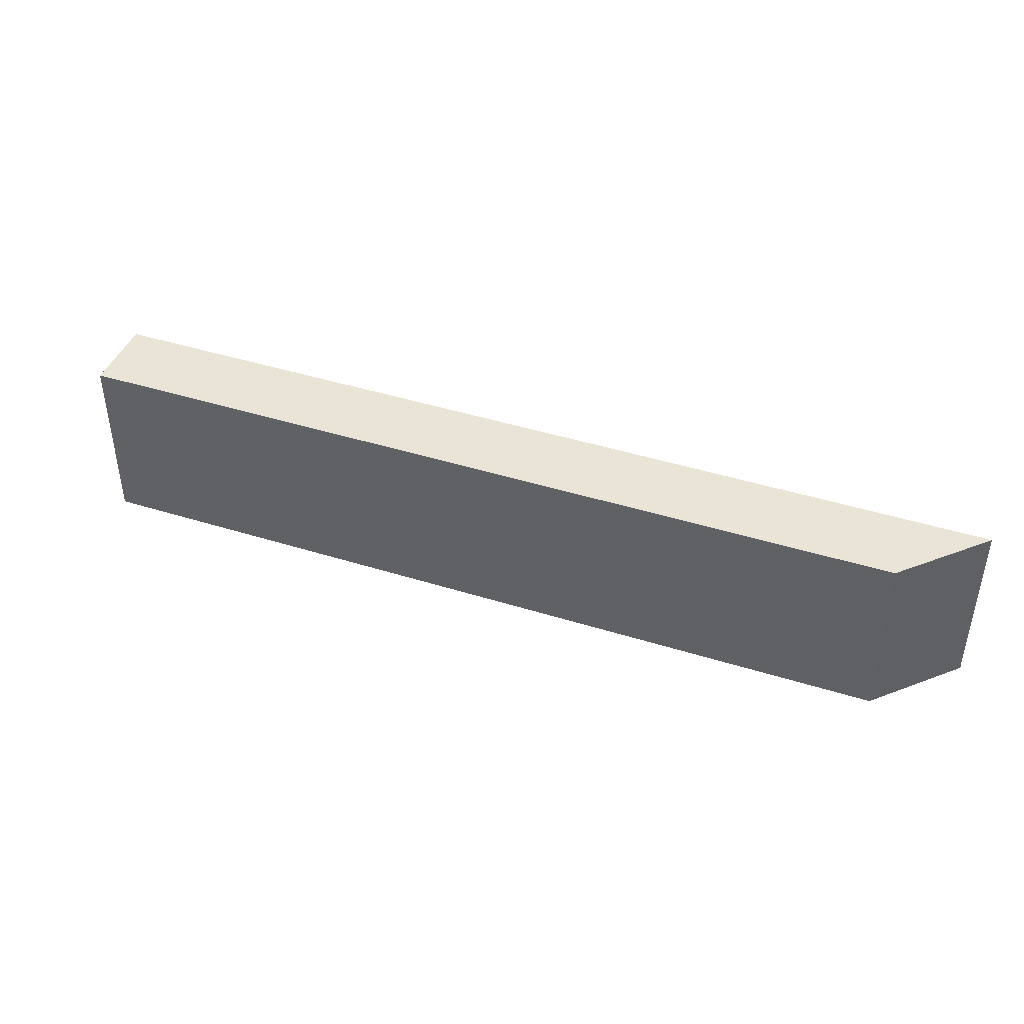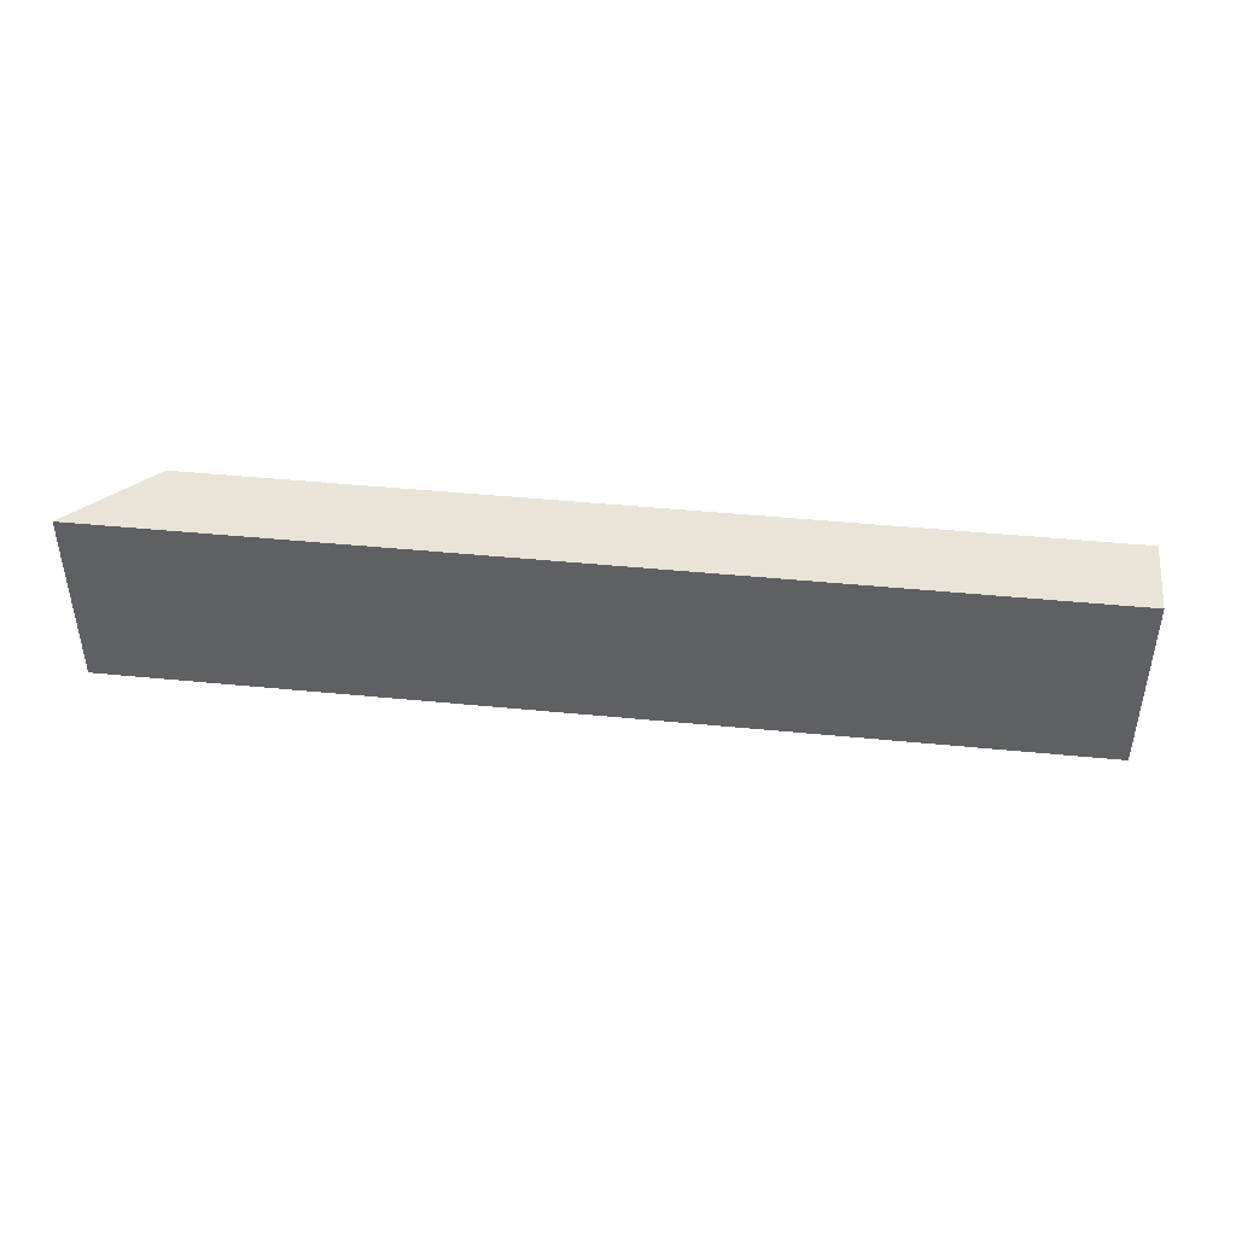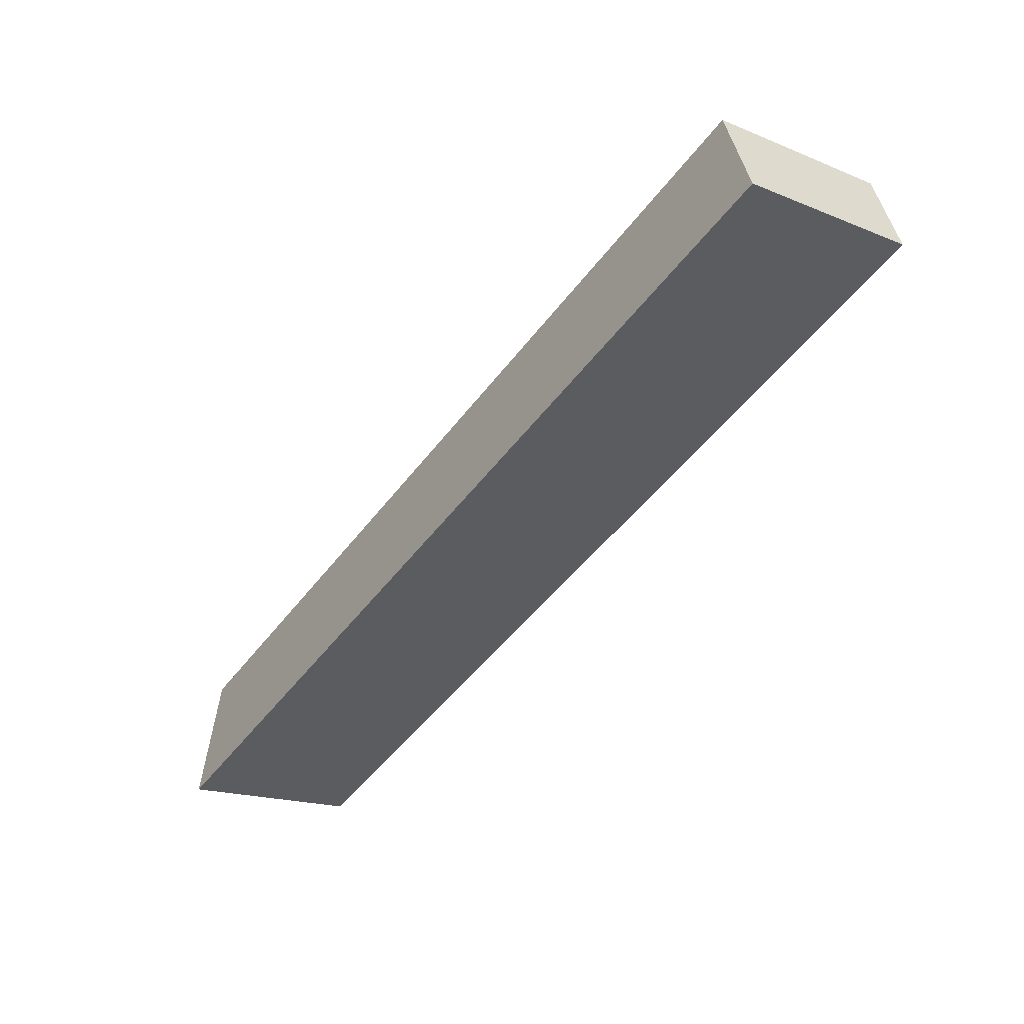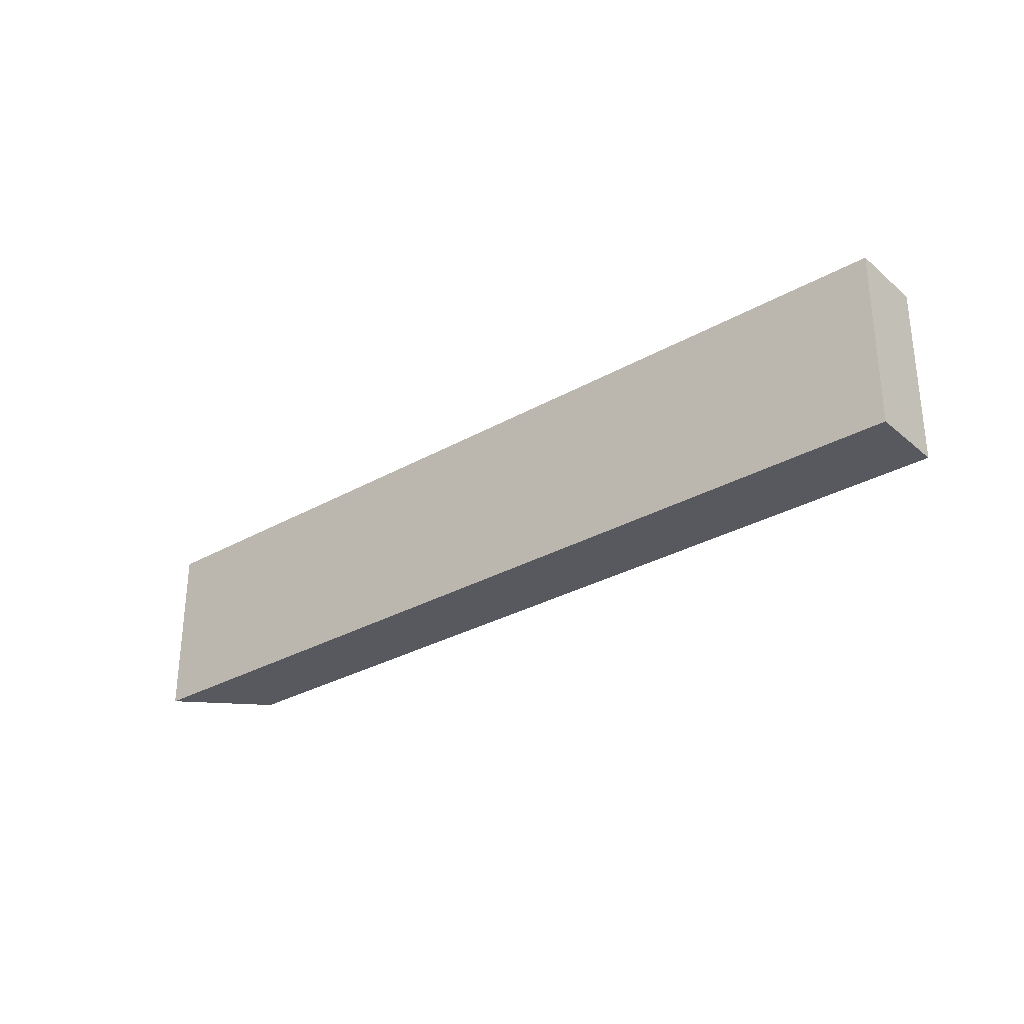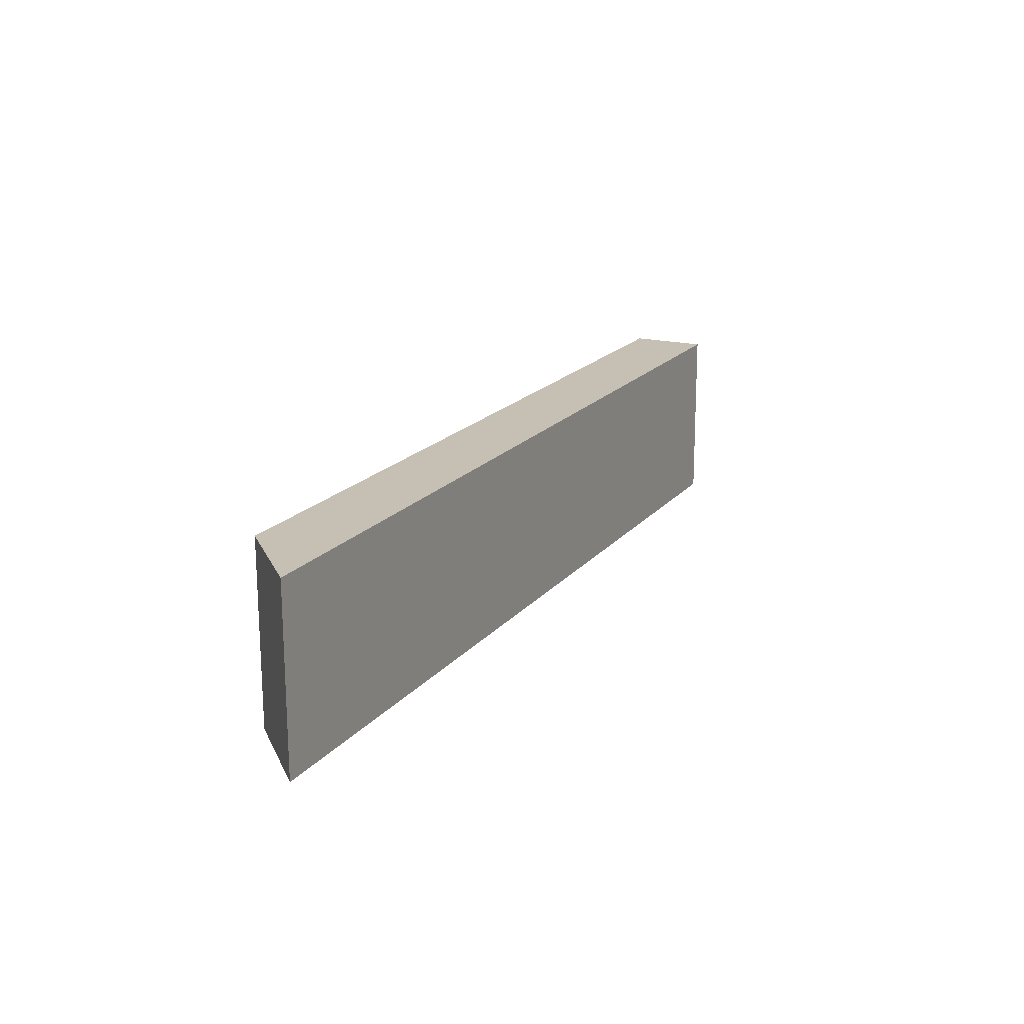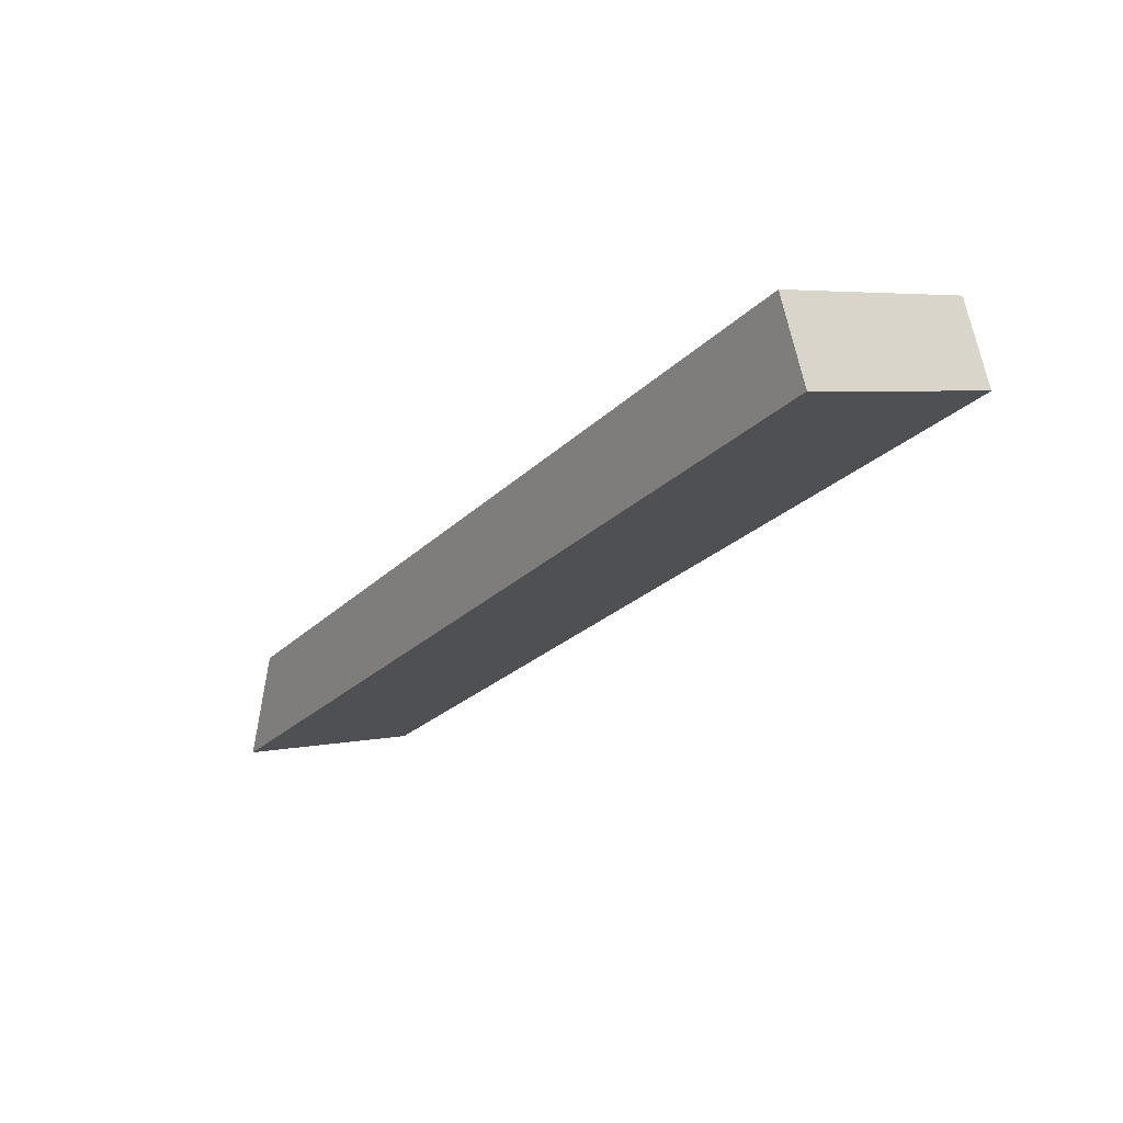
<metadata>
{"format":"obj","ext":"obj","renderer":"f3d","projection":"perspective","resolution":1024,"background":"white","views":[{"elev":42.5,"azim":44.4,"up":"+Y"},{"elev":43.6,"azim":-149.5,"up":"+Y"},{"elev":-17.7,"azim":-128.4,"up":"+Z"},{"elev":-30.2,"azim":-116.6,"up":"+Y"},{"elev":18.2,"azim":140.3,"up":"+Y"},{"elev":4.9,"azim":-125.0,"up":"+Z"}]}
</metadata>
<code>
v -1017 -23.23 1659
v -1017 -112.1 1659
v -1002 -112.2 1694
v -1002 -23.33 1694
v -1017 -23.23 1659
v -598.9 -23.42 1474
v -599.1 -112.3 1474
v -1017 -112.1 1659
v -618.5 -112.4 1524
v -1002 -112.2 1694
v -1017 -112.1 1659
v -599.1 -112.3 1474
v -618.4 -23.5 1525
v -1002 -23.33 1694
v -1002 -112.2 1694
v -618.5 -112.4 1524
v -1002 -23.33 1694
v -618.4 -23.5 1525
v -598.9 -23.42 1474
v -1017 -23.23 1659
v -618.5 -112.4 1524
v -599.1 -112.3 1474
v -598.9 -23.42 1474
v -618.4 -23.5 1525
f 1 2 3 4
f 5 6 7 8
f 9 10 11 12
f 13 14 15 16
f 17 18 19 20
f 21 22 23 24

</code>
